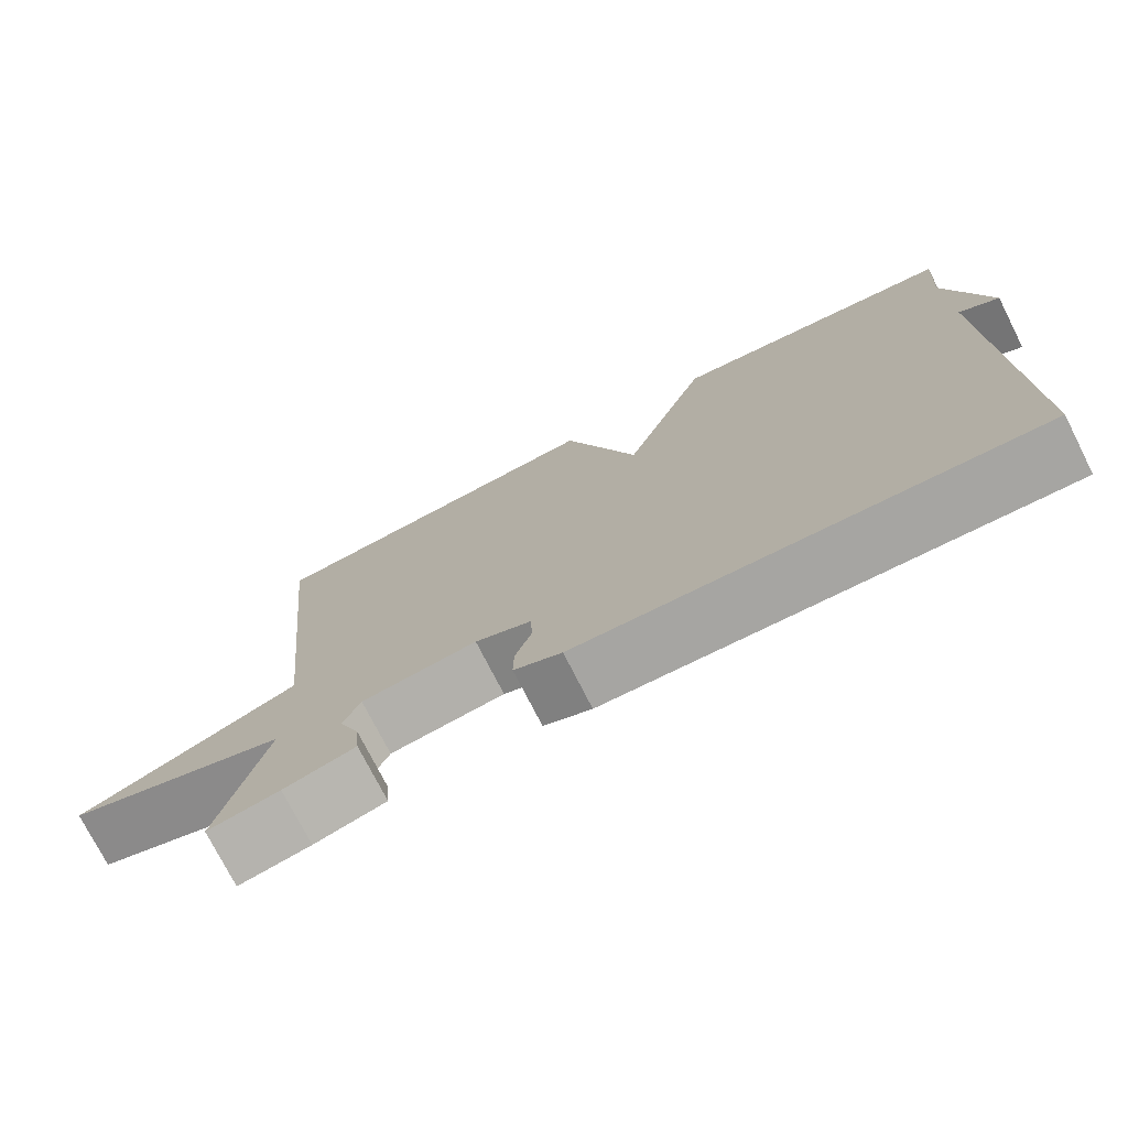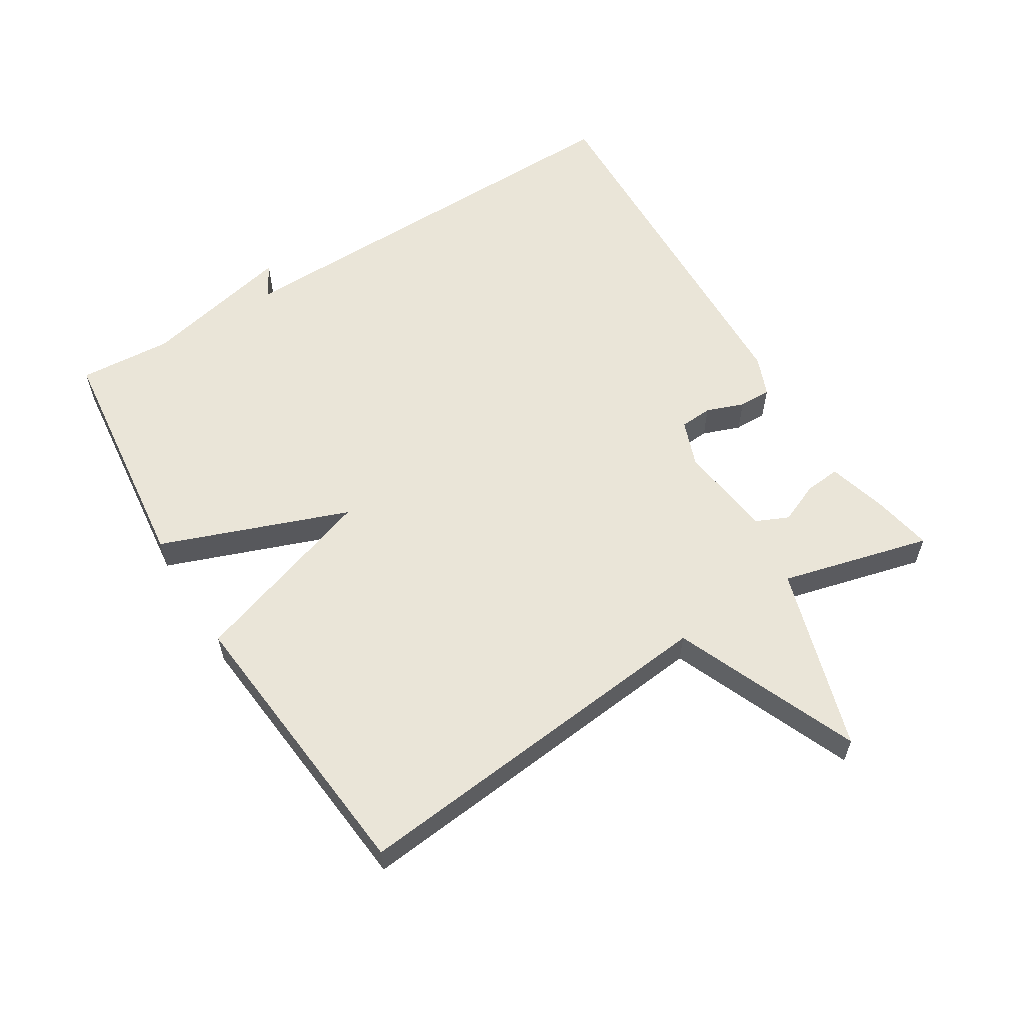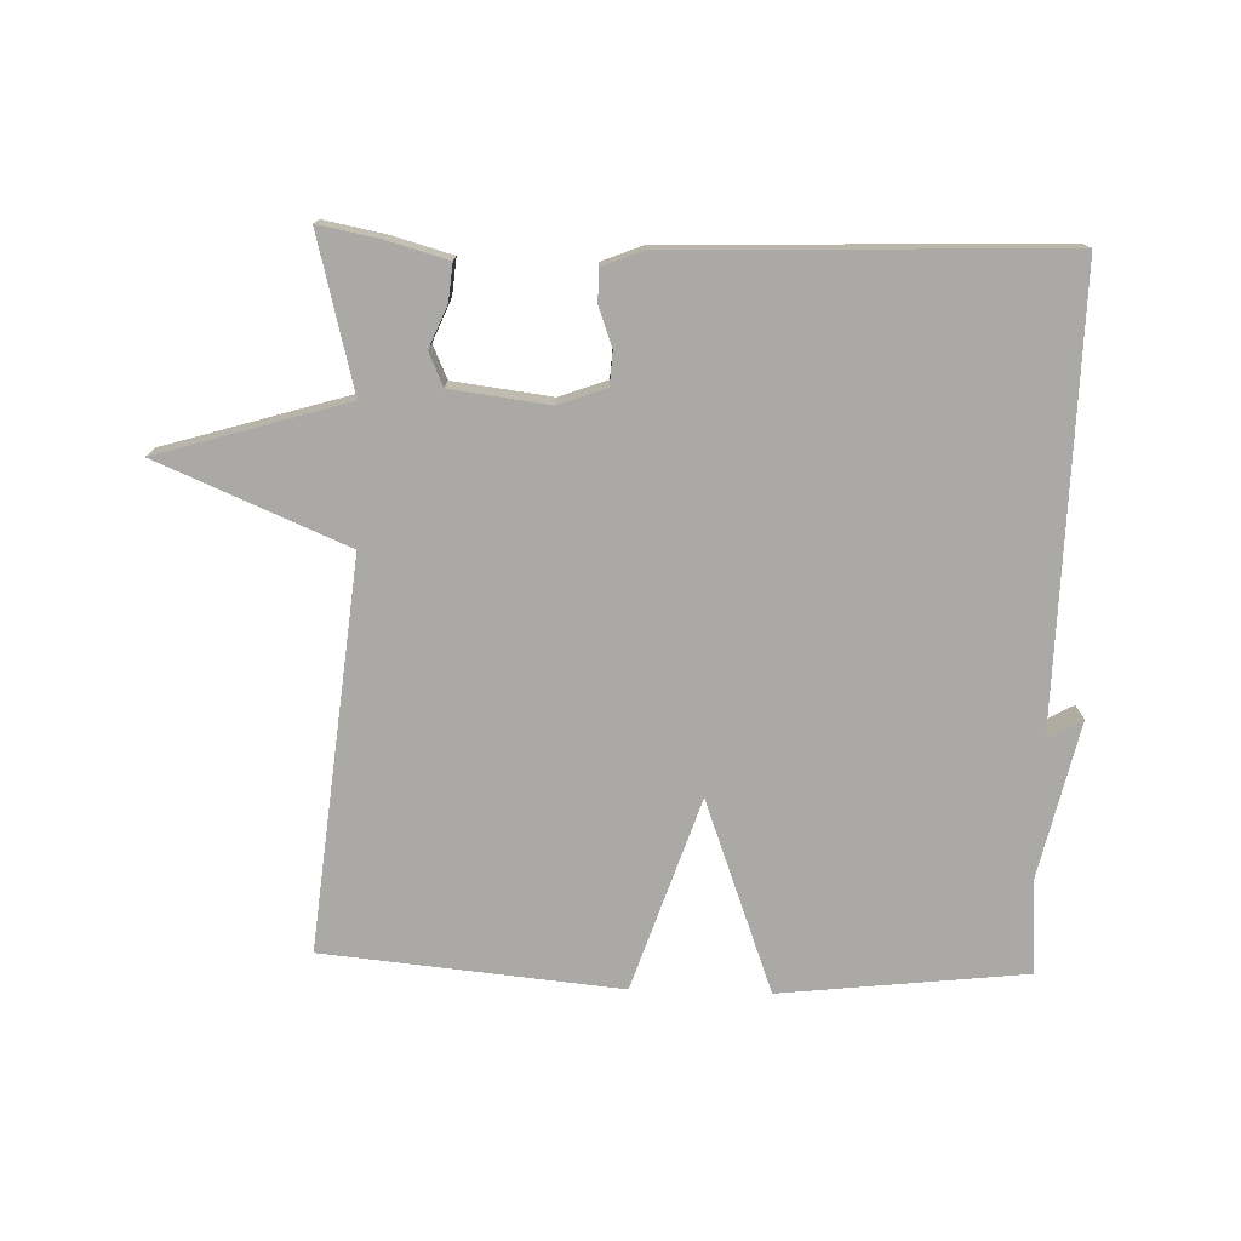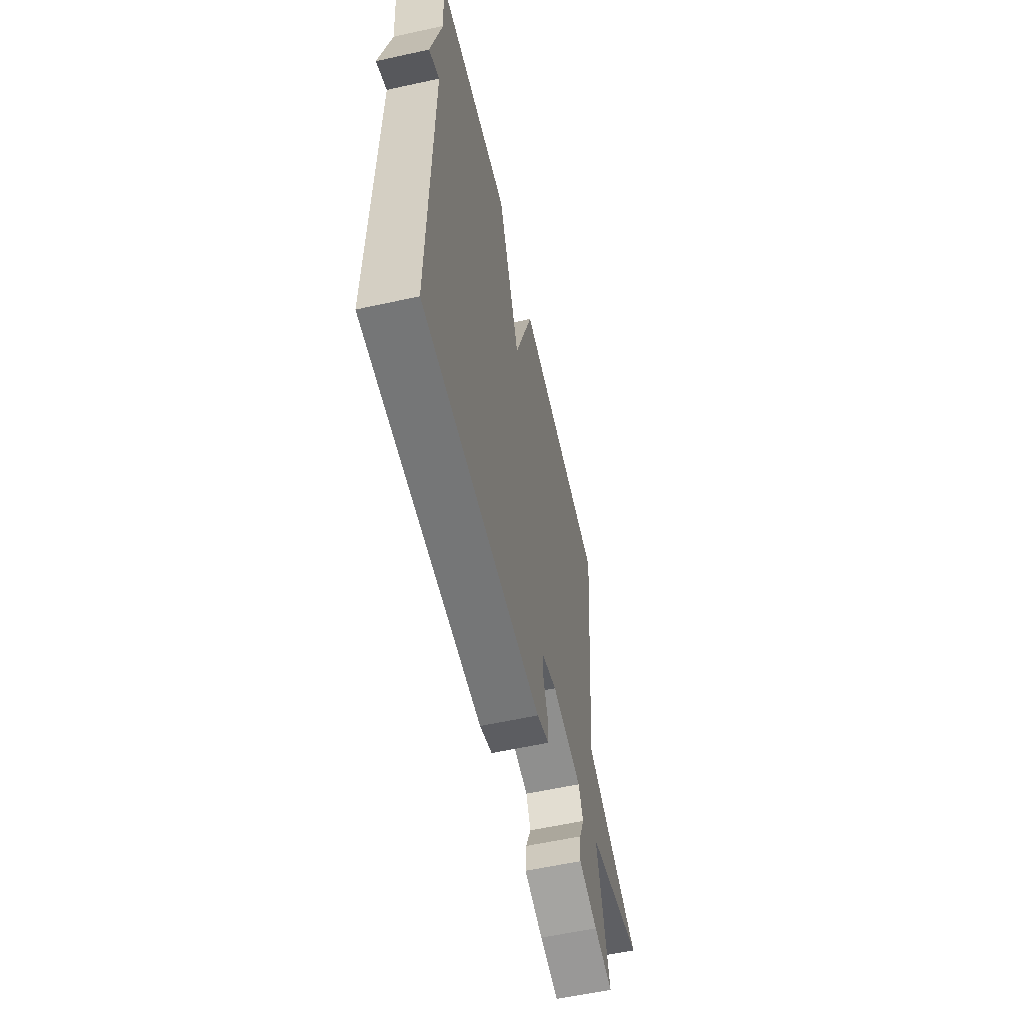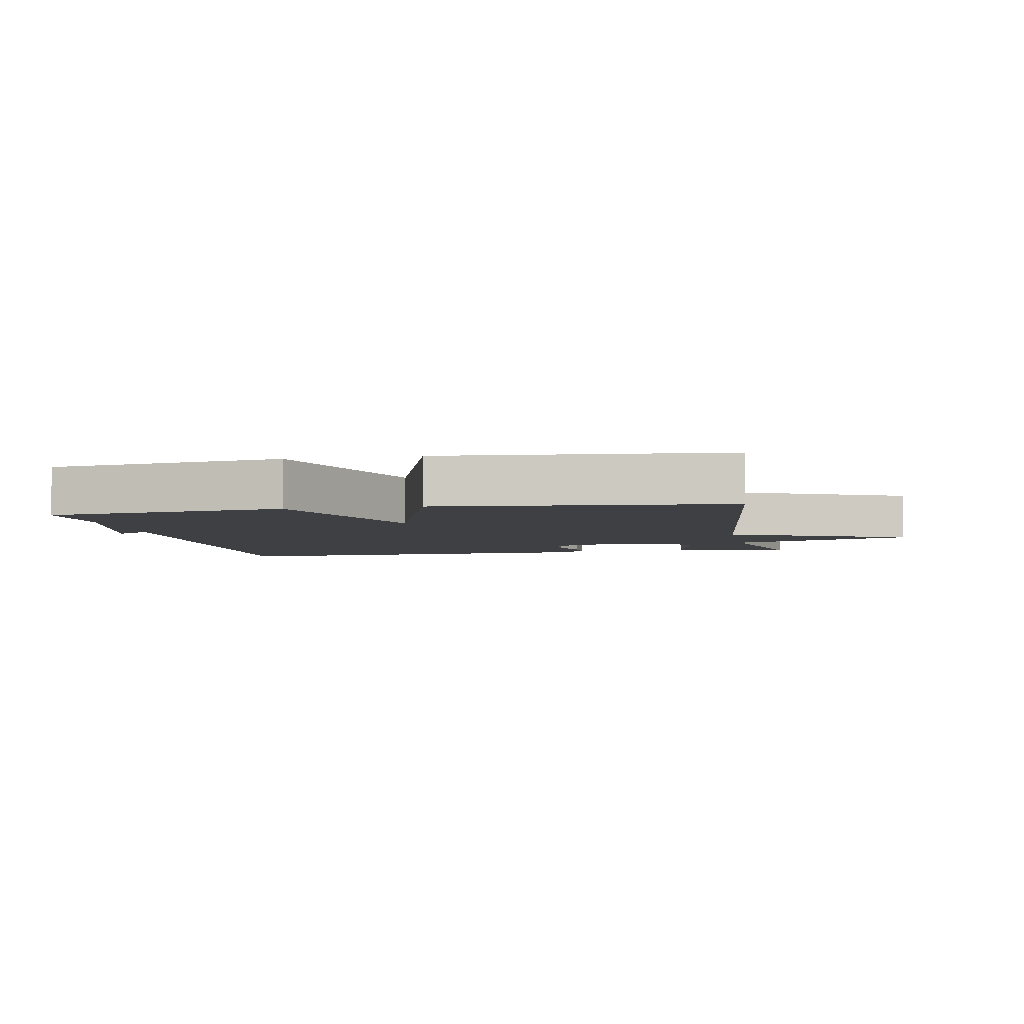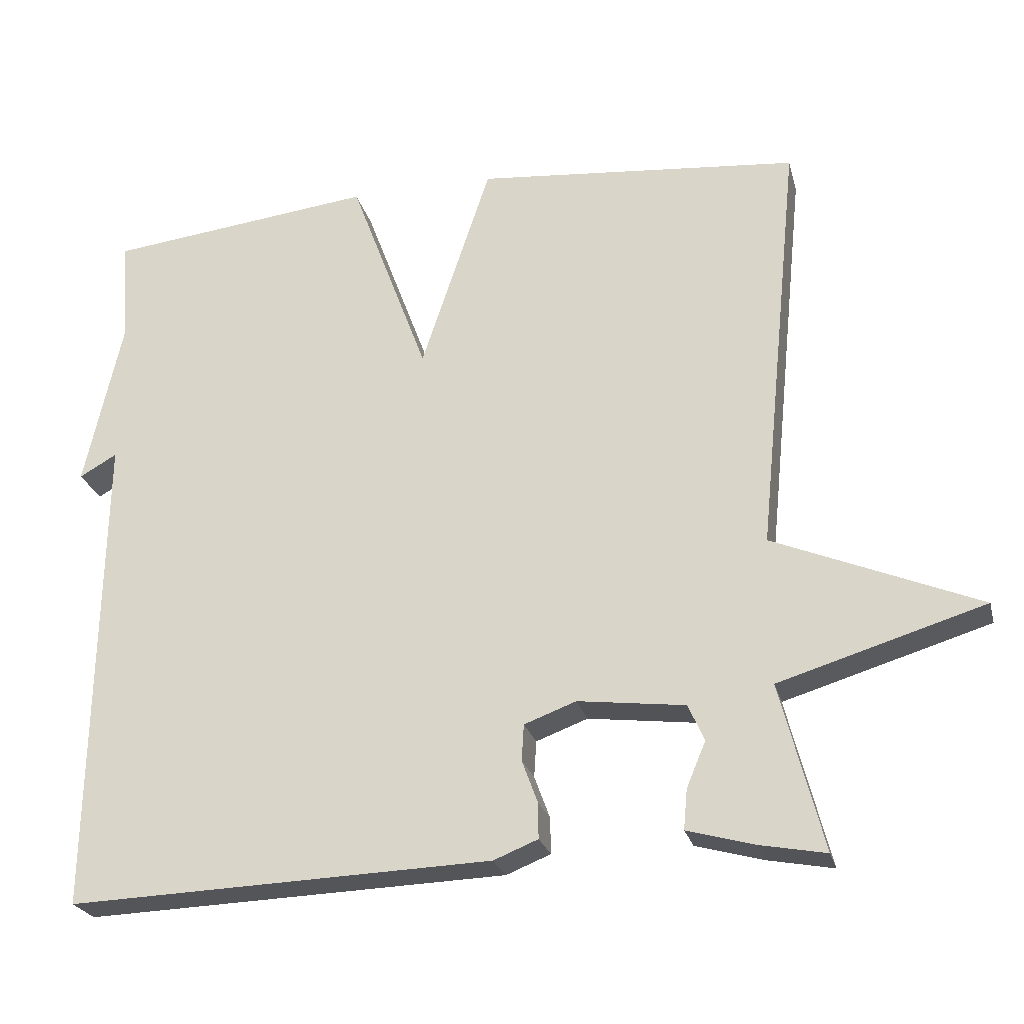
<metadata>
{"format":"obj","ext":"obj","renderer":"f3d","projection":"perspective","resolution":1024,"background":"white","views":[{"elev":-74.9,"azim":-153.1,"up":"+Z"},{"elev":58.9,"azim":58.2,"up":"+Y"},{"elev":-75.6,"azim":178.2,"up":"+Y"},{"elev":-58.6,"azim":-77.2,"up":"+Z"},{"elev":-4.8,"azim":10.6,"up":"+Y"},{"elev":-24.5,"azim":13.9,"up":"+Z"}]}
</metadata>
<code>
v 0.5 0.07 0.5
v 0.442 0.07 -0.074
v 0.72 0.07 -0.19
v 0.442 0.07 -0.274
v 0.5 0.07 -0.5
v 0.41 0.07 -0.483
v 0.32 0.07 -0.458
v 0.325 0.07 -0.404
v 0.351 0.07 -0.342
v 0.329 0.07 -0.293
v 0.184 0.07 -0.275
v 0.114 0.07 -0.301
v 0.111 0.07 -0.35
v 0.132 0.07 -0.407
v 0.133 0.07 -0.456
v 0.073 0.07 -0.48
v -0.5 0.07 -0.5
v -0.49 0.07 0.159
v -0.541 0.07 0.13
v -0.49 0.07 0.359
v -0.5 0.07 0.5
v -0.138 0.07 0.541
v -0.032 0.07 0.257
v 0.062 0.07 0.541
v 0.5 0 0.5
v 0.442 0 -0.074
v 0.72 0 -0.19
v 0.442 0 -0.274
v 0.5 0 -0.5
v 0.41 0 -0.483
v 0.32 0 -0.458
v 0.325 0 -0.404
v 0.351 0 -0.342
v 0.329 0 -0.293
v 0.184 0 -0.275
v 0.114 0 -0.301
v 0.111 0 -0.35
v 0.132 0 -0.407
v 0.133 0 -0.456
v 0.073 0 -0.48
v -0.5 0 -0.5
v -0.49 0 0.159
v -0.541 0 0.13
v -0.49 0 0.359
v -0.5 0 0.5
v -0.138 0 0.541
v -0.032 0 0.257
v 0.062 0 0.541
f 23 24 1 2
f 20 21 22 23
f 20 23 2
f 18 19 20
f 18 20 2
f 16 17 18
f 15 16 18
f 14 15 18
f 13 14 18
f 12 13 18
f 11 12 18 2
f 2 3 4
f 11 2 4
f 10 11 4
f 9 10 4 5
f 7 8 9
f 6 7 9
f 5 6 9
f 26 25 48 47
f 47 46 45 44
f 26 47 44
f 44 43 42
f 26 44 42
f 42 41 40
f 42 40 39
f 42 39 38
f 42 38 37
f 42 37 36
f 26 42 36 35
f 28 27 26
f 28 26 35
f 28 35 34
f 29 28 34 33
f 33 32 31
f 33 31 30
f 33 30 29
f 1 25 26 2
f 2 26 27 3
f 3 27 28 4
f 4 28 29 5
f 5 29 30 6
f 6 30 31 7
f 7 31 32 8
f 8 32 33 9
f 9 33 34 10
f 10 34 35 11
f 11 35 36 12
f 12 36 37 13
f 13 37 38 14
f 14 38 39 15
f 15 39 40 16
f 16 40 41 17
f 17 41 42 18
f 18 42 43 19
f 19 43 44 20
f 20 44 45 21
f 21 45 46 22
f 22 46 47 23
f 23 47 48 24
f 24 48 25 1

</code>
